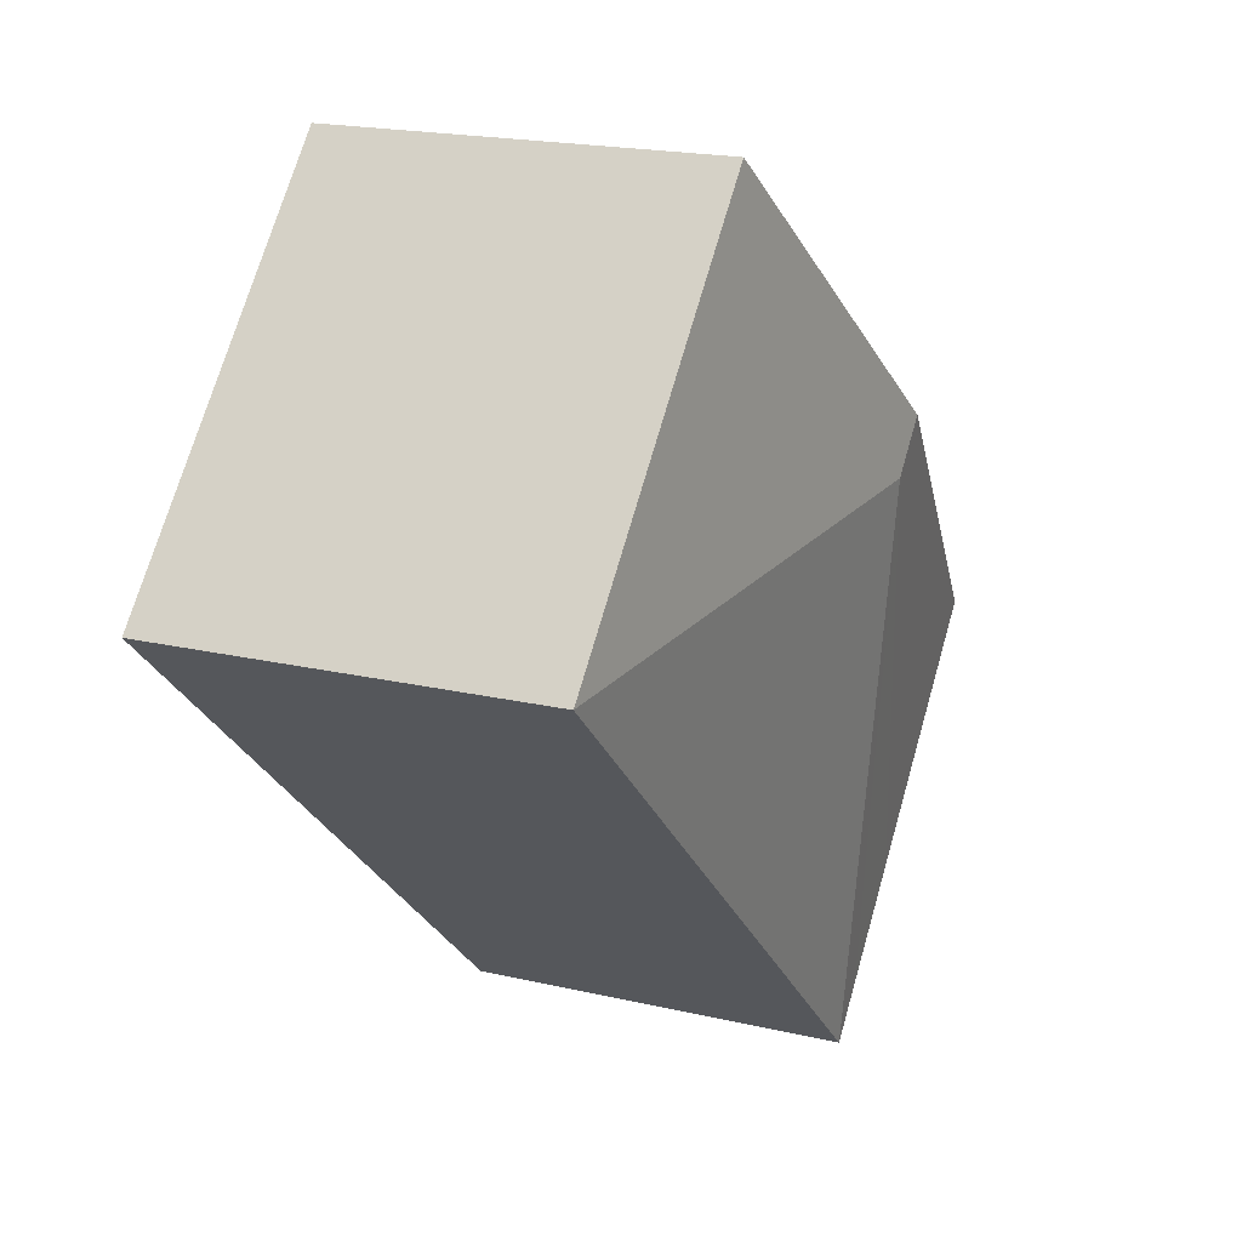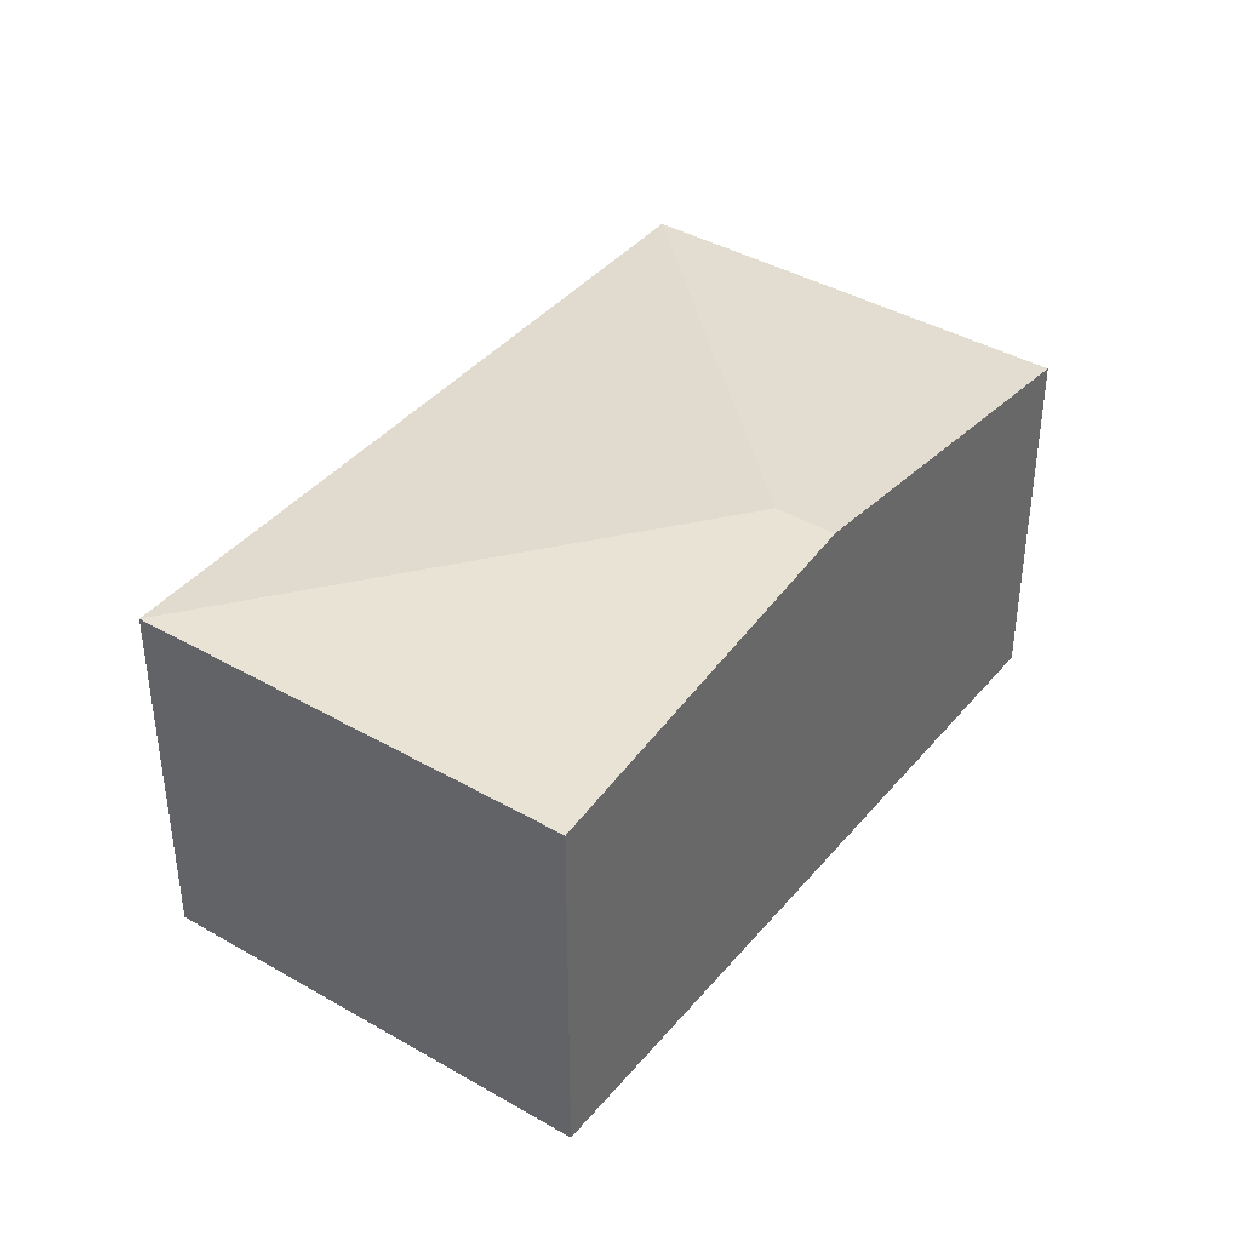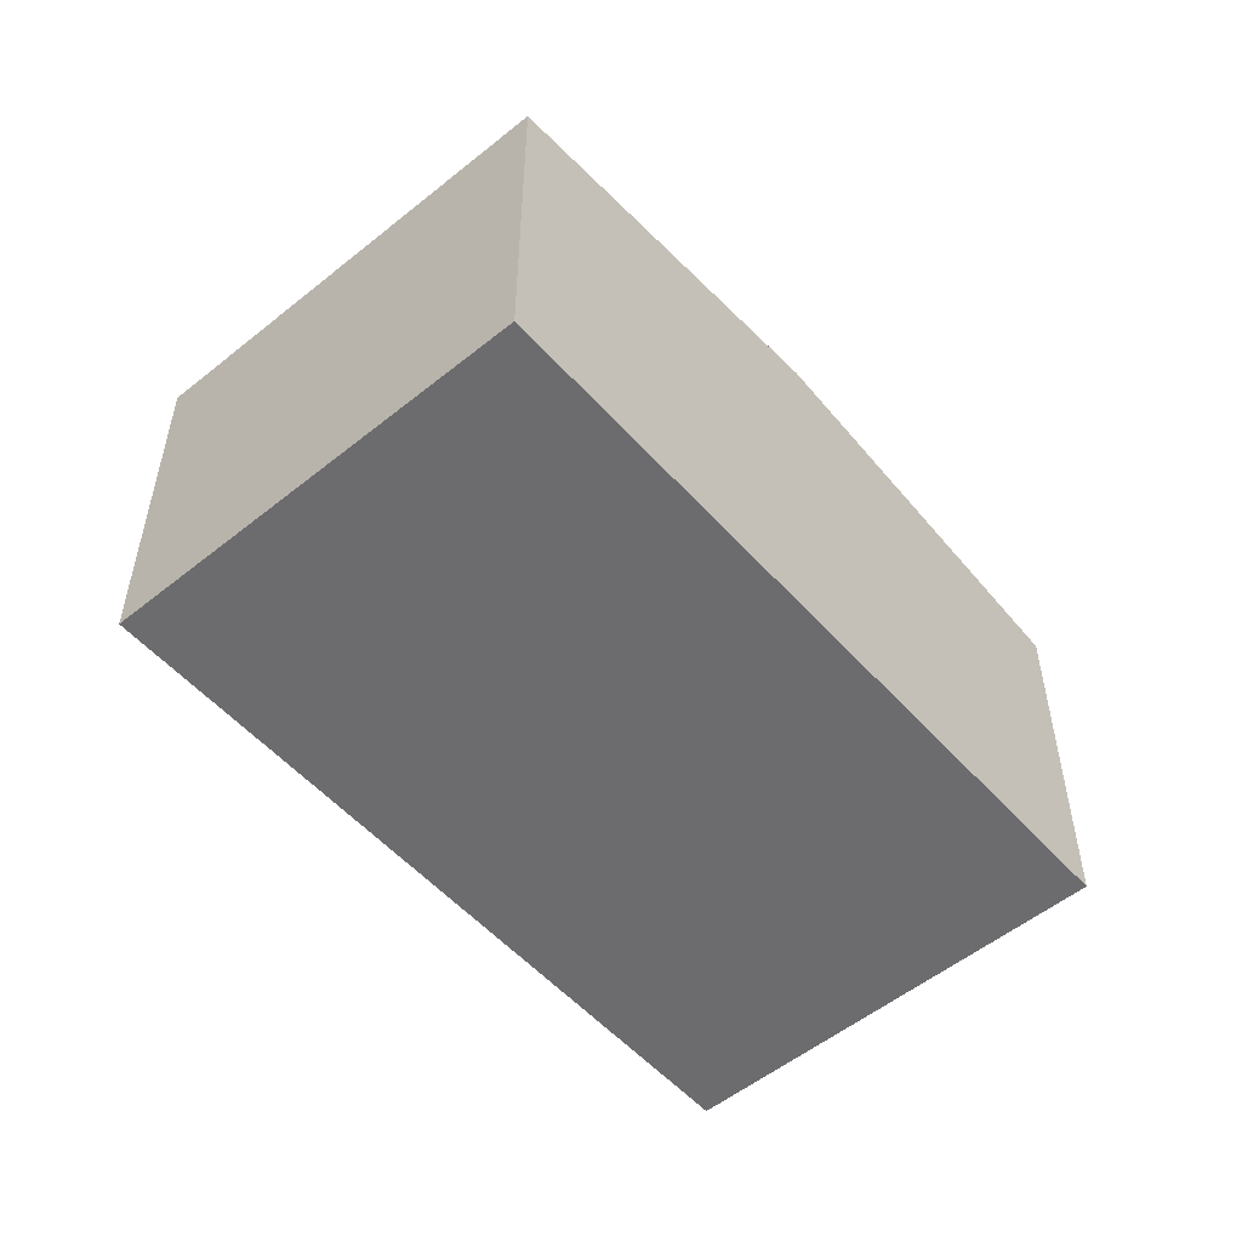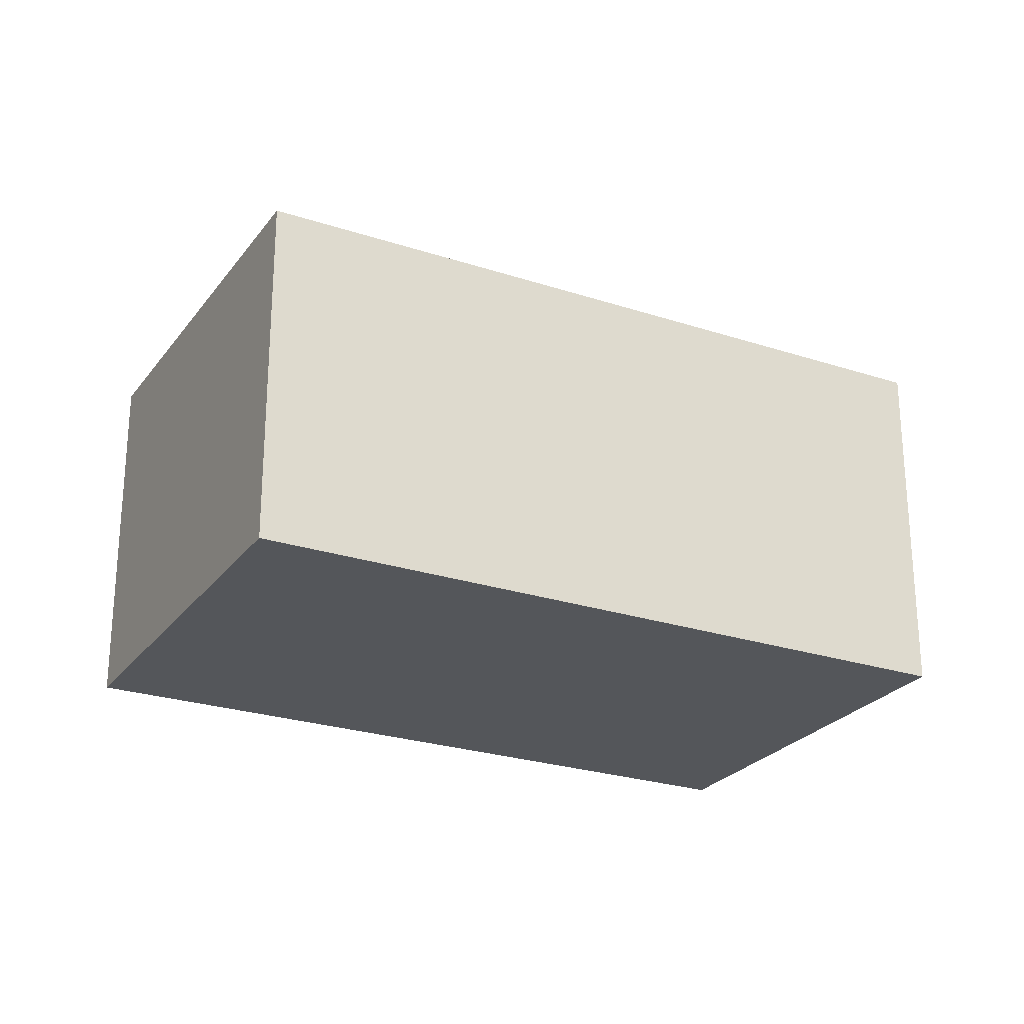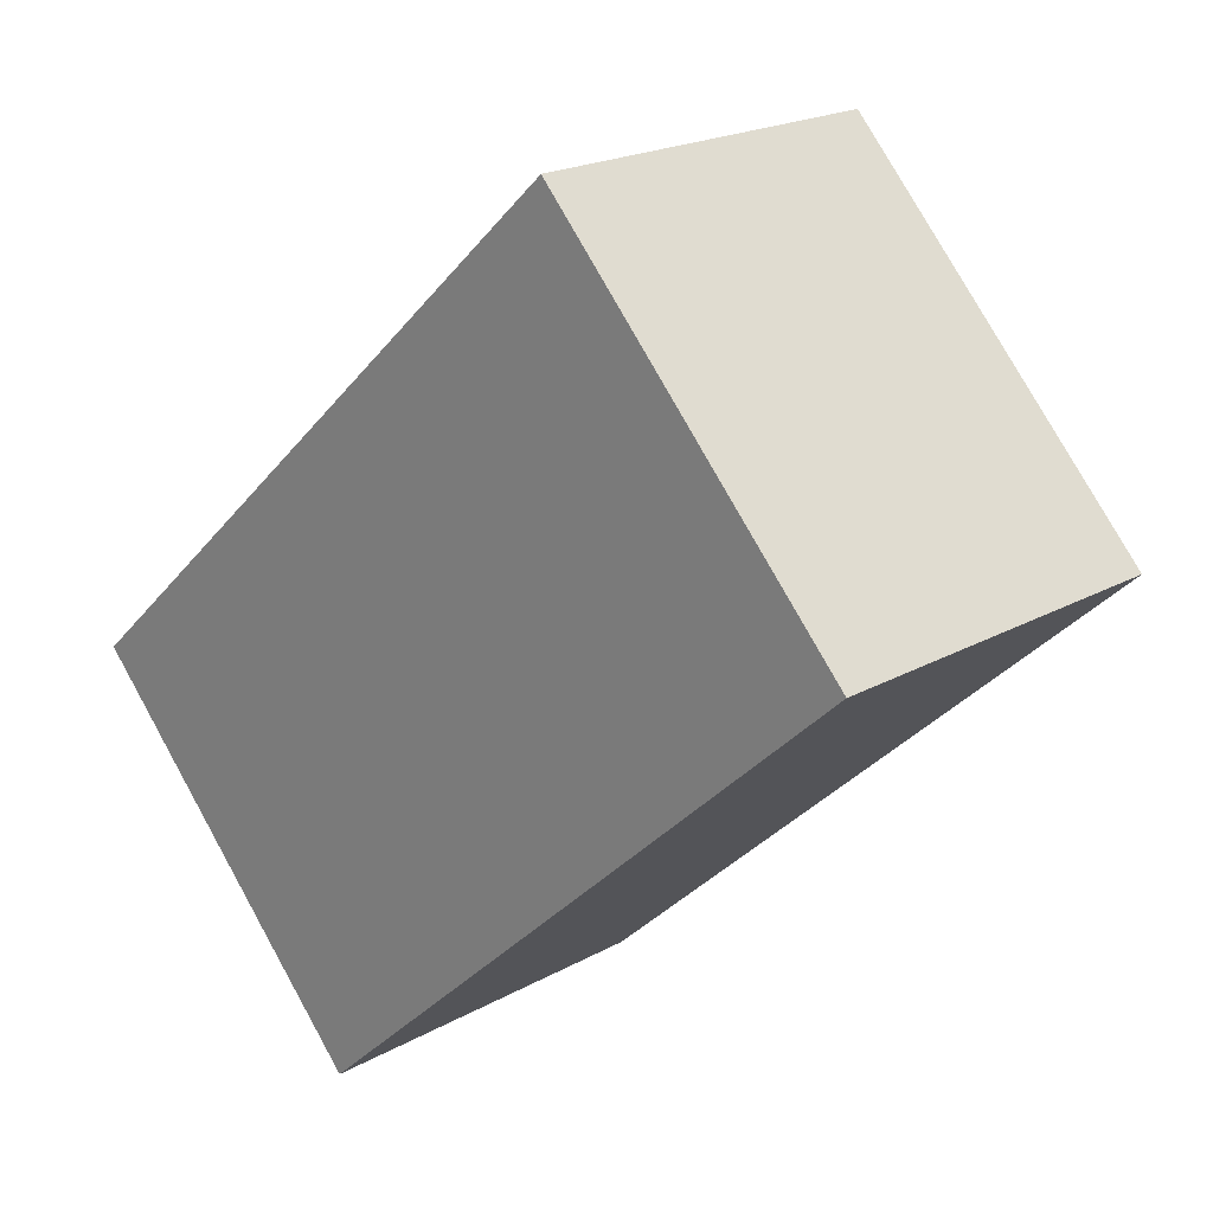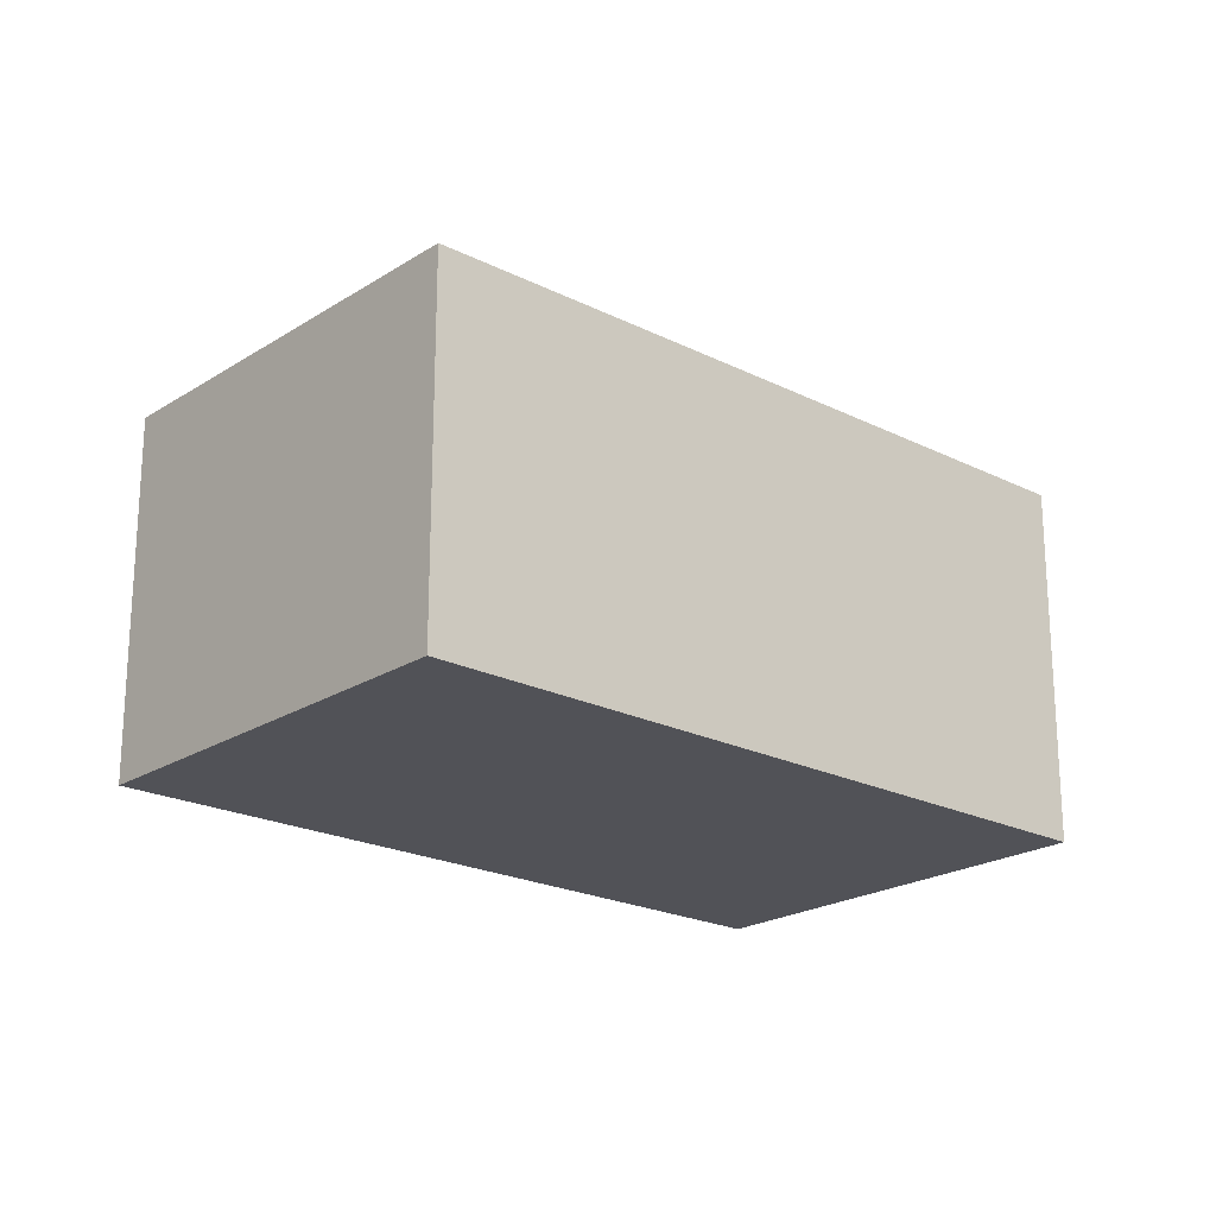
<metadata>
{"format":"obj","ext":"obj","renderer":"f3d","projection":"perspective","resolution":1024,"background":"white","views":[{"elev":19.3,"azim":113.9,"up":"+Z"},{"elev":40.1,"azim":-97.1,"up":"+Y"},{"elev":-53.8,"azim":-91.9,"up":"+Y"},{"elev":-25.3,"azim":109.5,"up":"+Y"},{"elev":20.2,"azim":44.2,"up":"+Z"},{"elev":-21.4,"azim":95.7,"up":"+Y"}]}
</metadata>
<code>
v  5.039 6.957 -5.483
v  6.23 7.879 4.16
v  5.791 6.957 -6.302
v  3.542 6.957 -3.855
v  0 6.957 4.26e-16
v  5.447 7.879 5.011
v  16.69 6.957 3.723
v  10.89 6.958 10.02
v  5.791 3.859e-16 -6.302
v  0 0 0
v  5.039 3.357e-16 -5.483
v  3.542 2.361e-16 -3.855
v  5.447 -3.068e-16 5.011
v  10.89 -6.136e-16 10.02
v  16.69 -2.28e-16 3.723
g defaultobject
f 1 2 3
f 2 1 4
f 2 4 5
f 2 5 6
f 2 7 3
f 8 2 6
f 2 8 7
f 9 1 3
f 1 9 4
f 4 9 5
f 5 9 10
f 10 9 11
f 10 11 12
f 10 6 5
f 6 10 8
f 8 10 13
f 8 13 14
f 14 7 8
f 7 14 15
f 15 3 7
f 3 15 9
f 13 15 14
f 15 13 9
f 9 13 11
f 11 13 10
f 11 10 12

</code>
